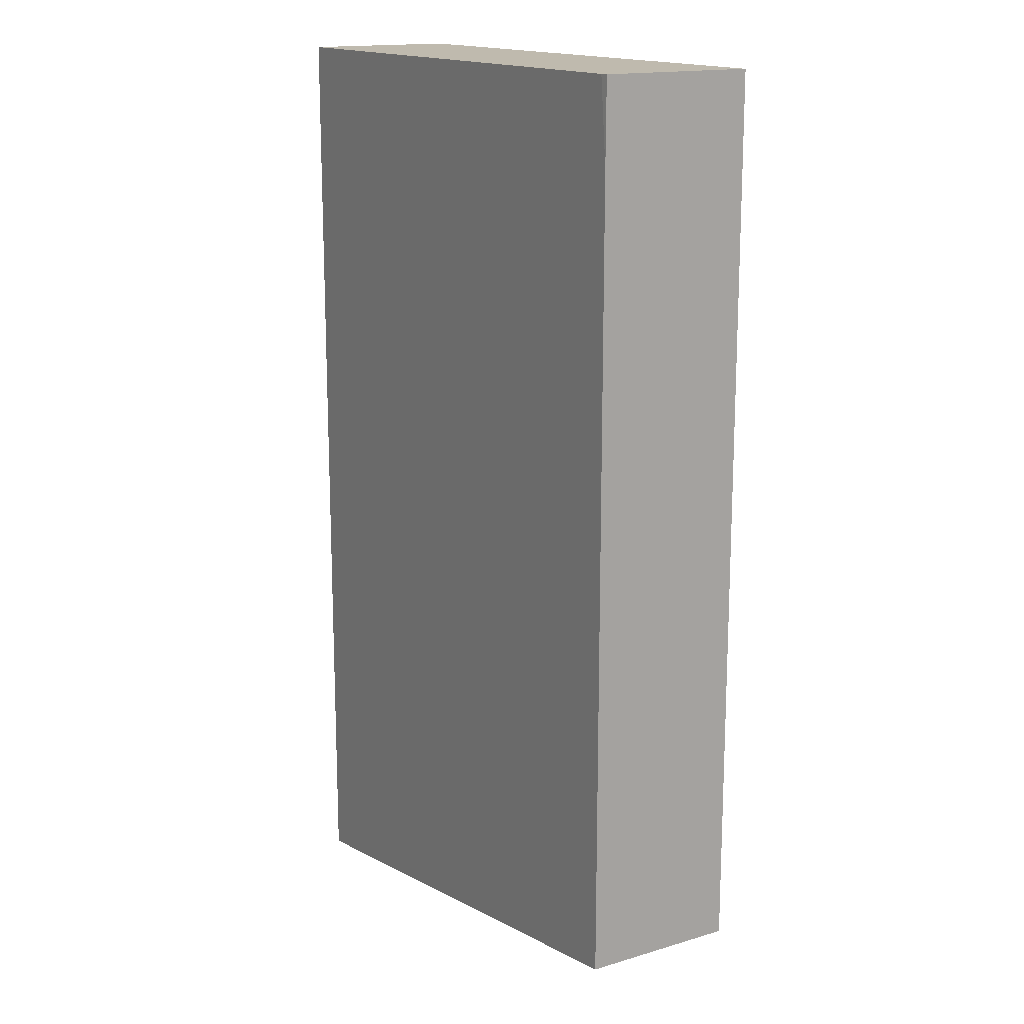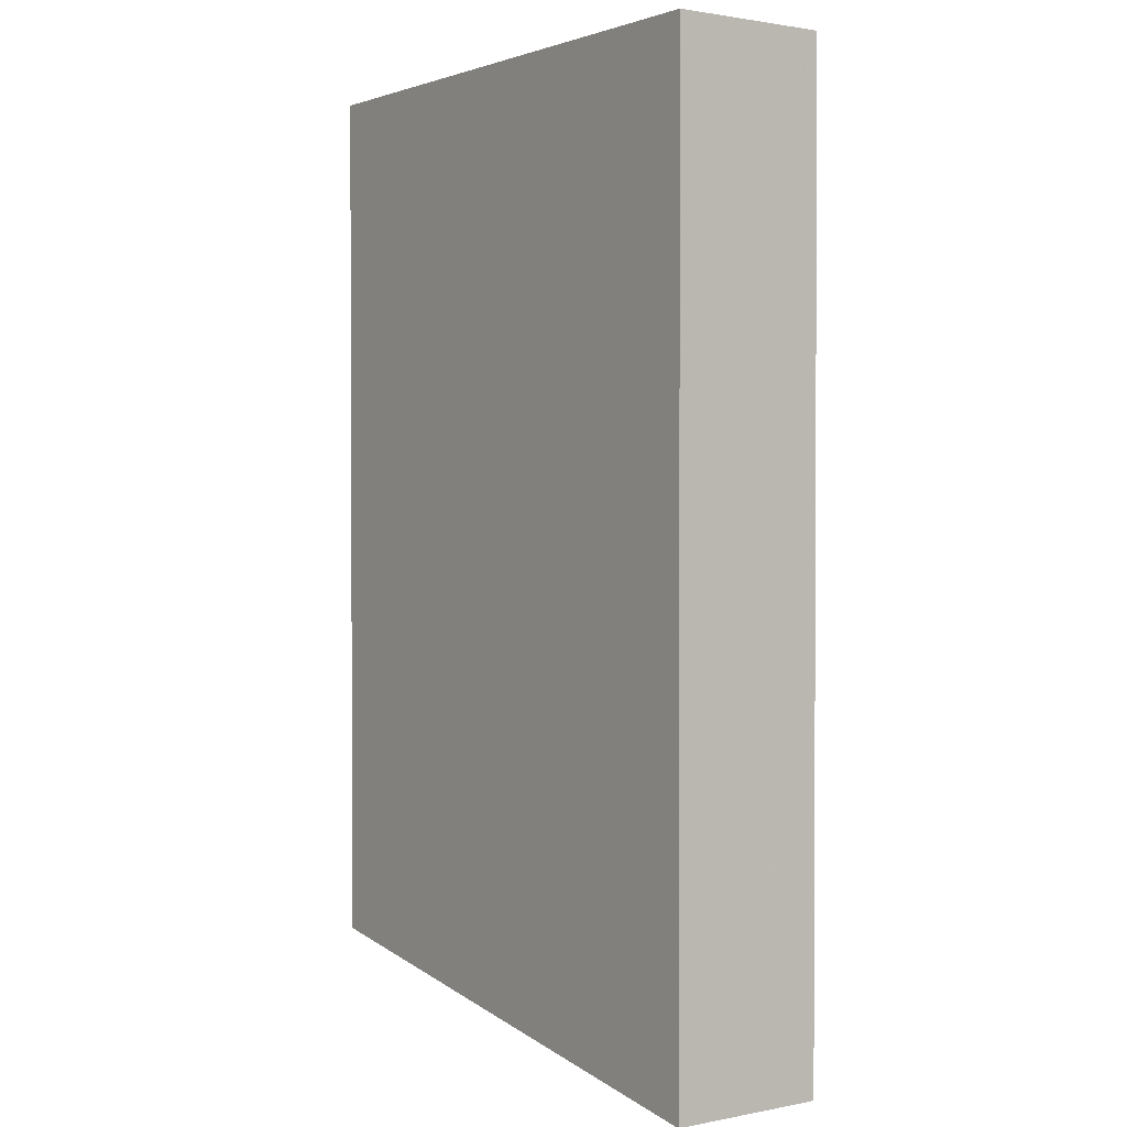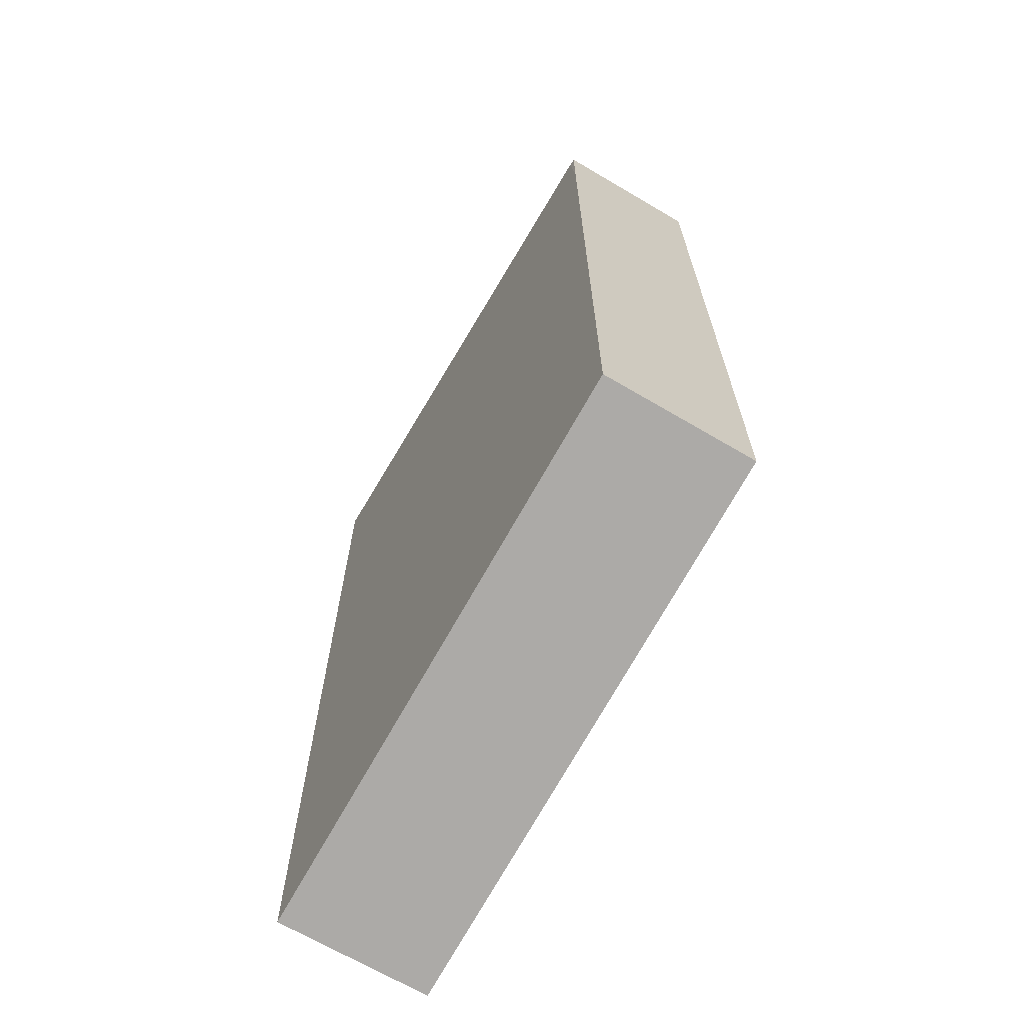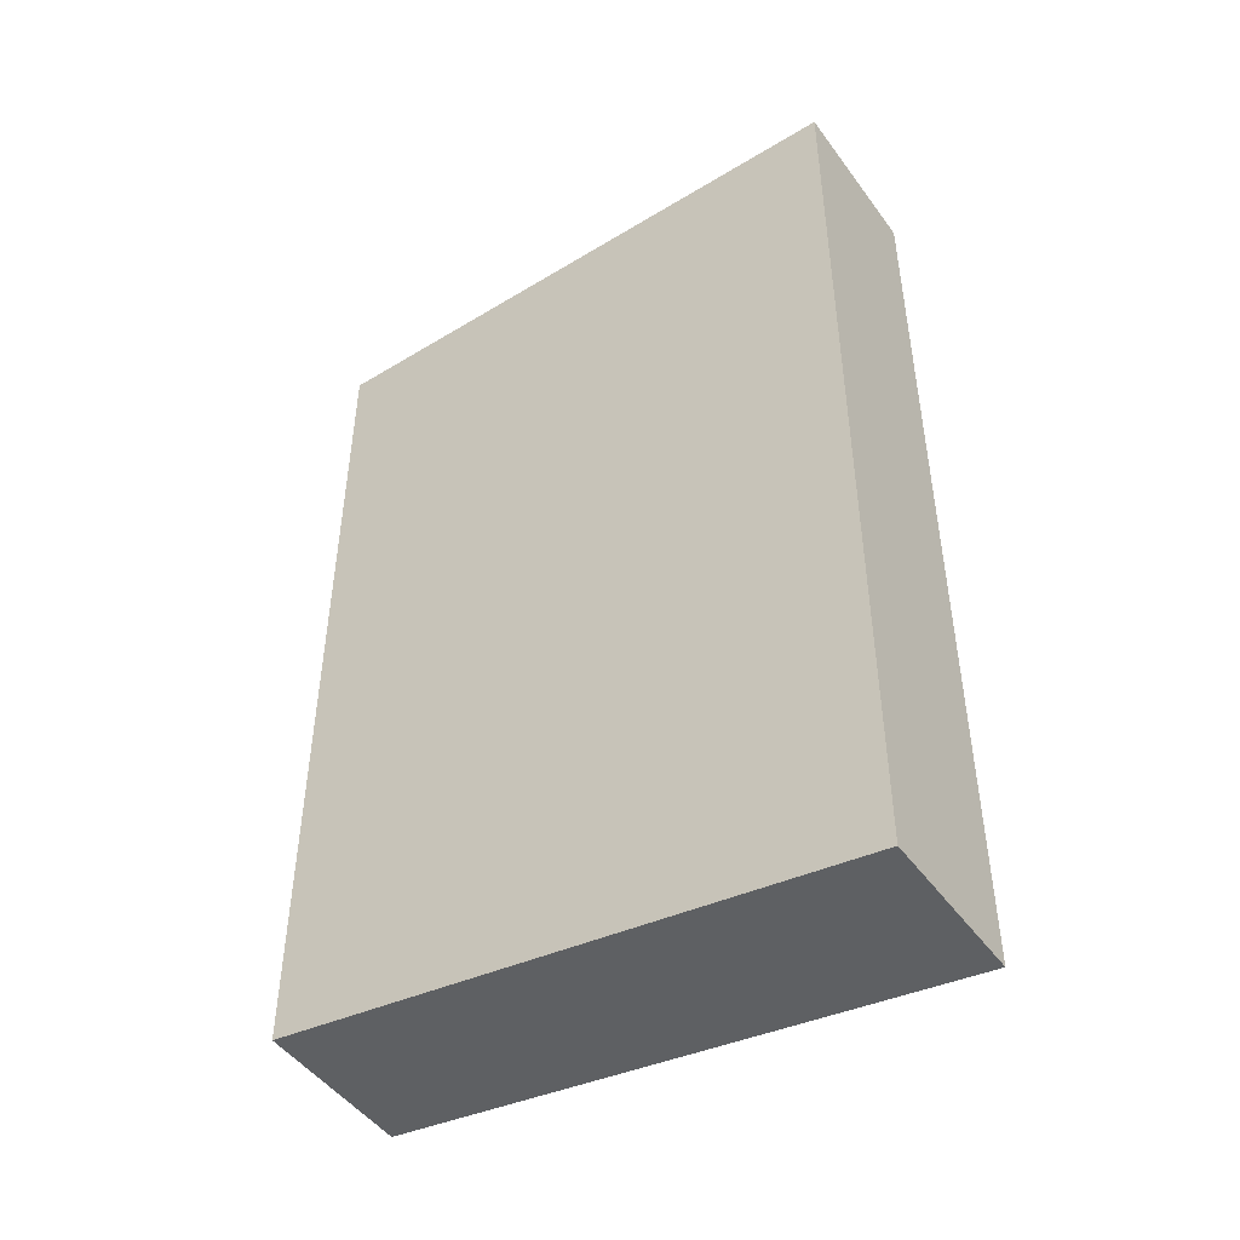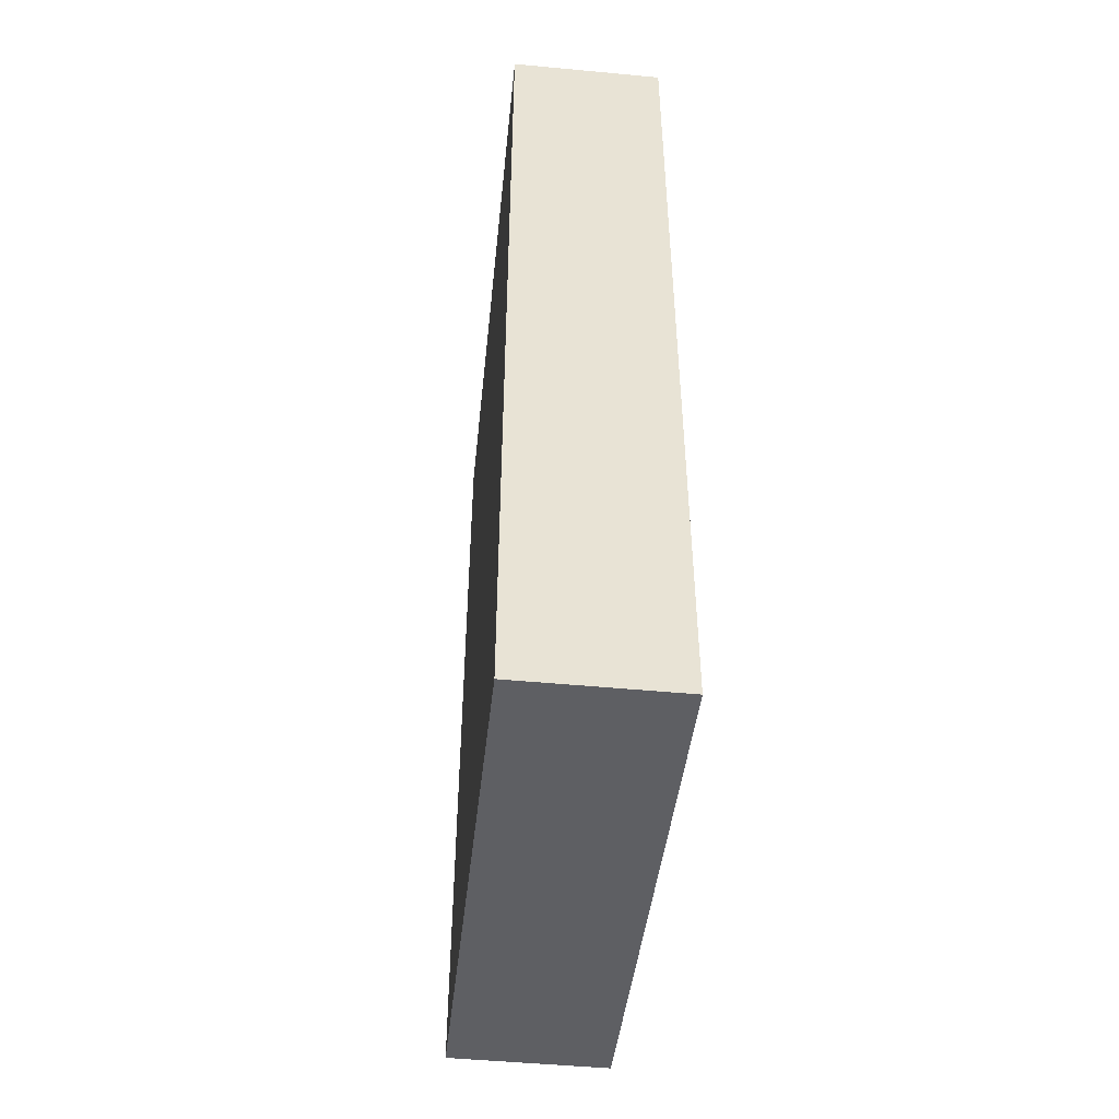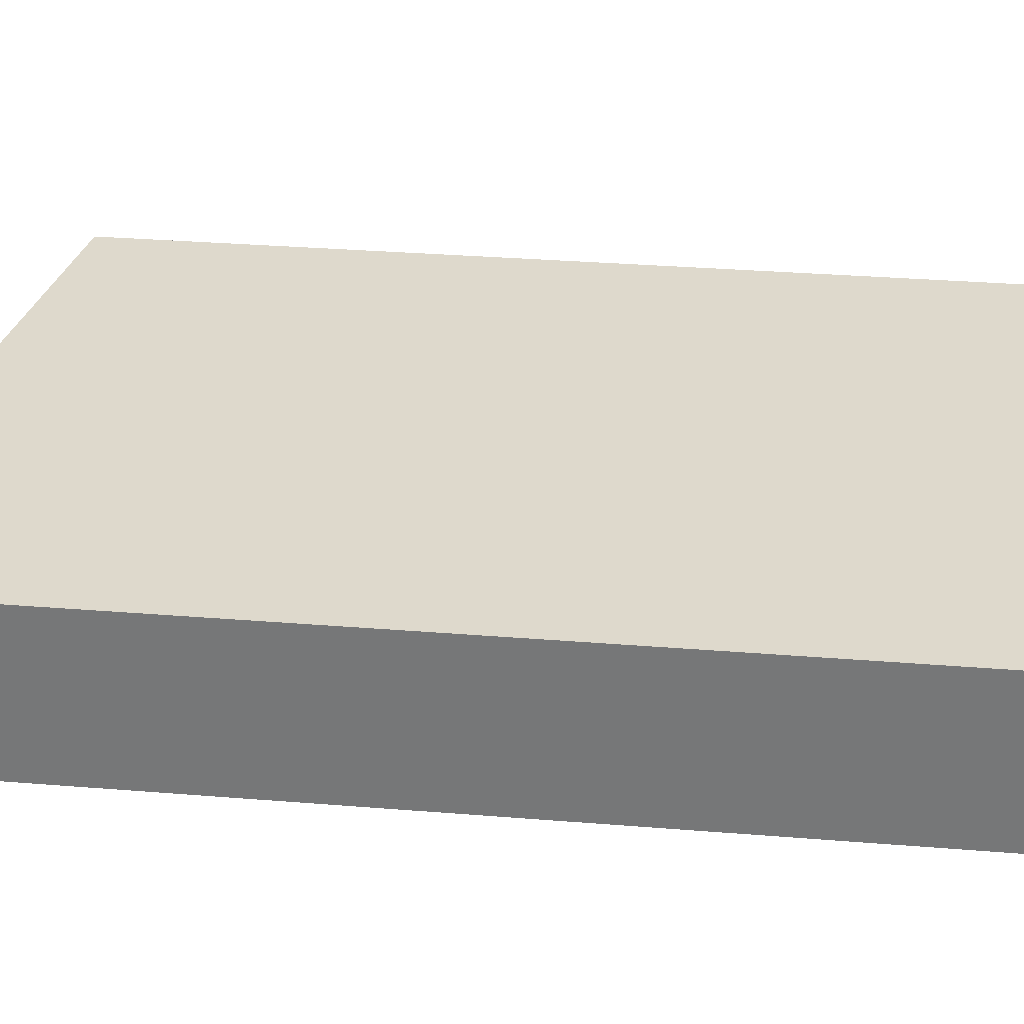
<metadata>
{"format":"obj","ext":"obj","renderer":"f3d","projection":"perspective","resolution":1024,"background":"white","views":[{"elev":15.8,"azim":58.2,"up":"+Z"},{"elev":1.6,"azim":-125.1,"up":"+Z"},{"elev":-68.3,"azim":59.5,"up":"+Z"},{"elev":-48.1,"azim":-145.7,"up":"+Z"},{"elev":-49.9,"azim":-95.9,"up":"+Z"},{"elev":32.0,"azim":-83.5,"up":"+Y"}]}
</metadata>
<code>
v 269.8 48.47 -130.5
v 267.7 48.47 -130.5
v 269.8 47.9 -130.5
v 269.8 48.47 -133.7
v 267.7 47.9 -130.5
v 267.7 48.47 -134.1
v 269.8 47.9 -130.5
v 269.8 47.9 -130.8
v 269.8 47.9 -133.7
v 267.7 47.9 -134.1
f 1 2 5
f 1 5 7
f 1 7 3
f 1 3 8
f 1 8 9
f 1 9 4
f 1 4 6
f 1 6 2
f 2 6 10
f 2 10 5
f 3 7 8
f 4 9 10
f 4 10 6
f 5 10 9
f 5 9 8
f 5 8 7

</code>
